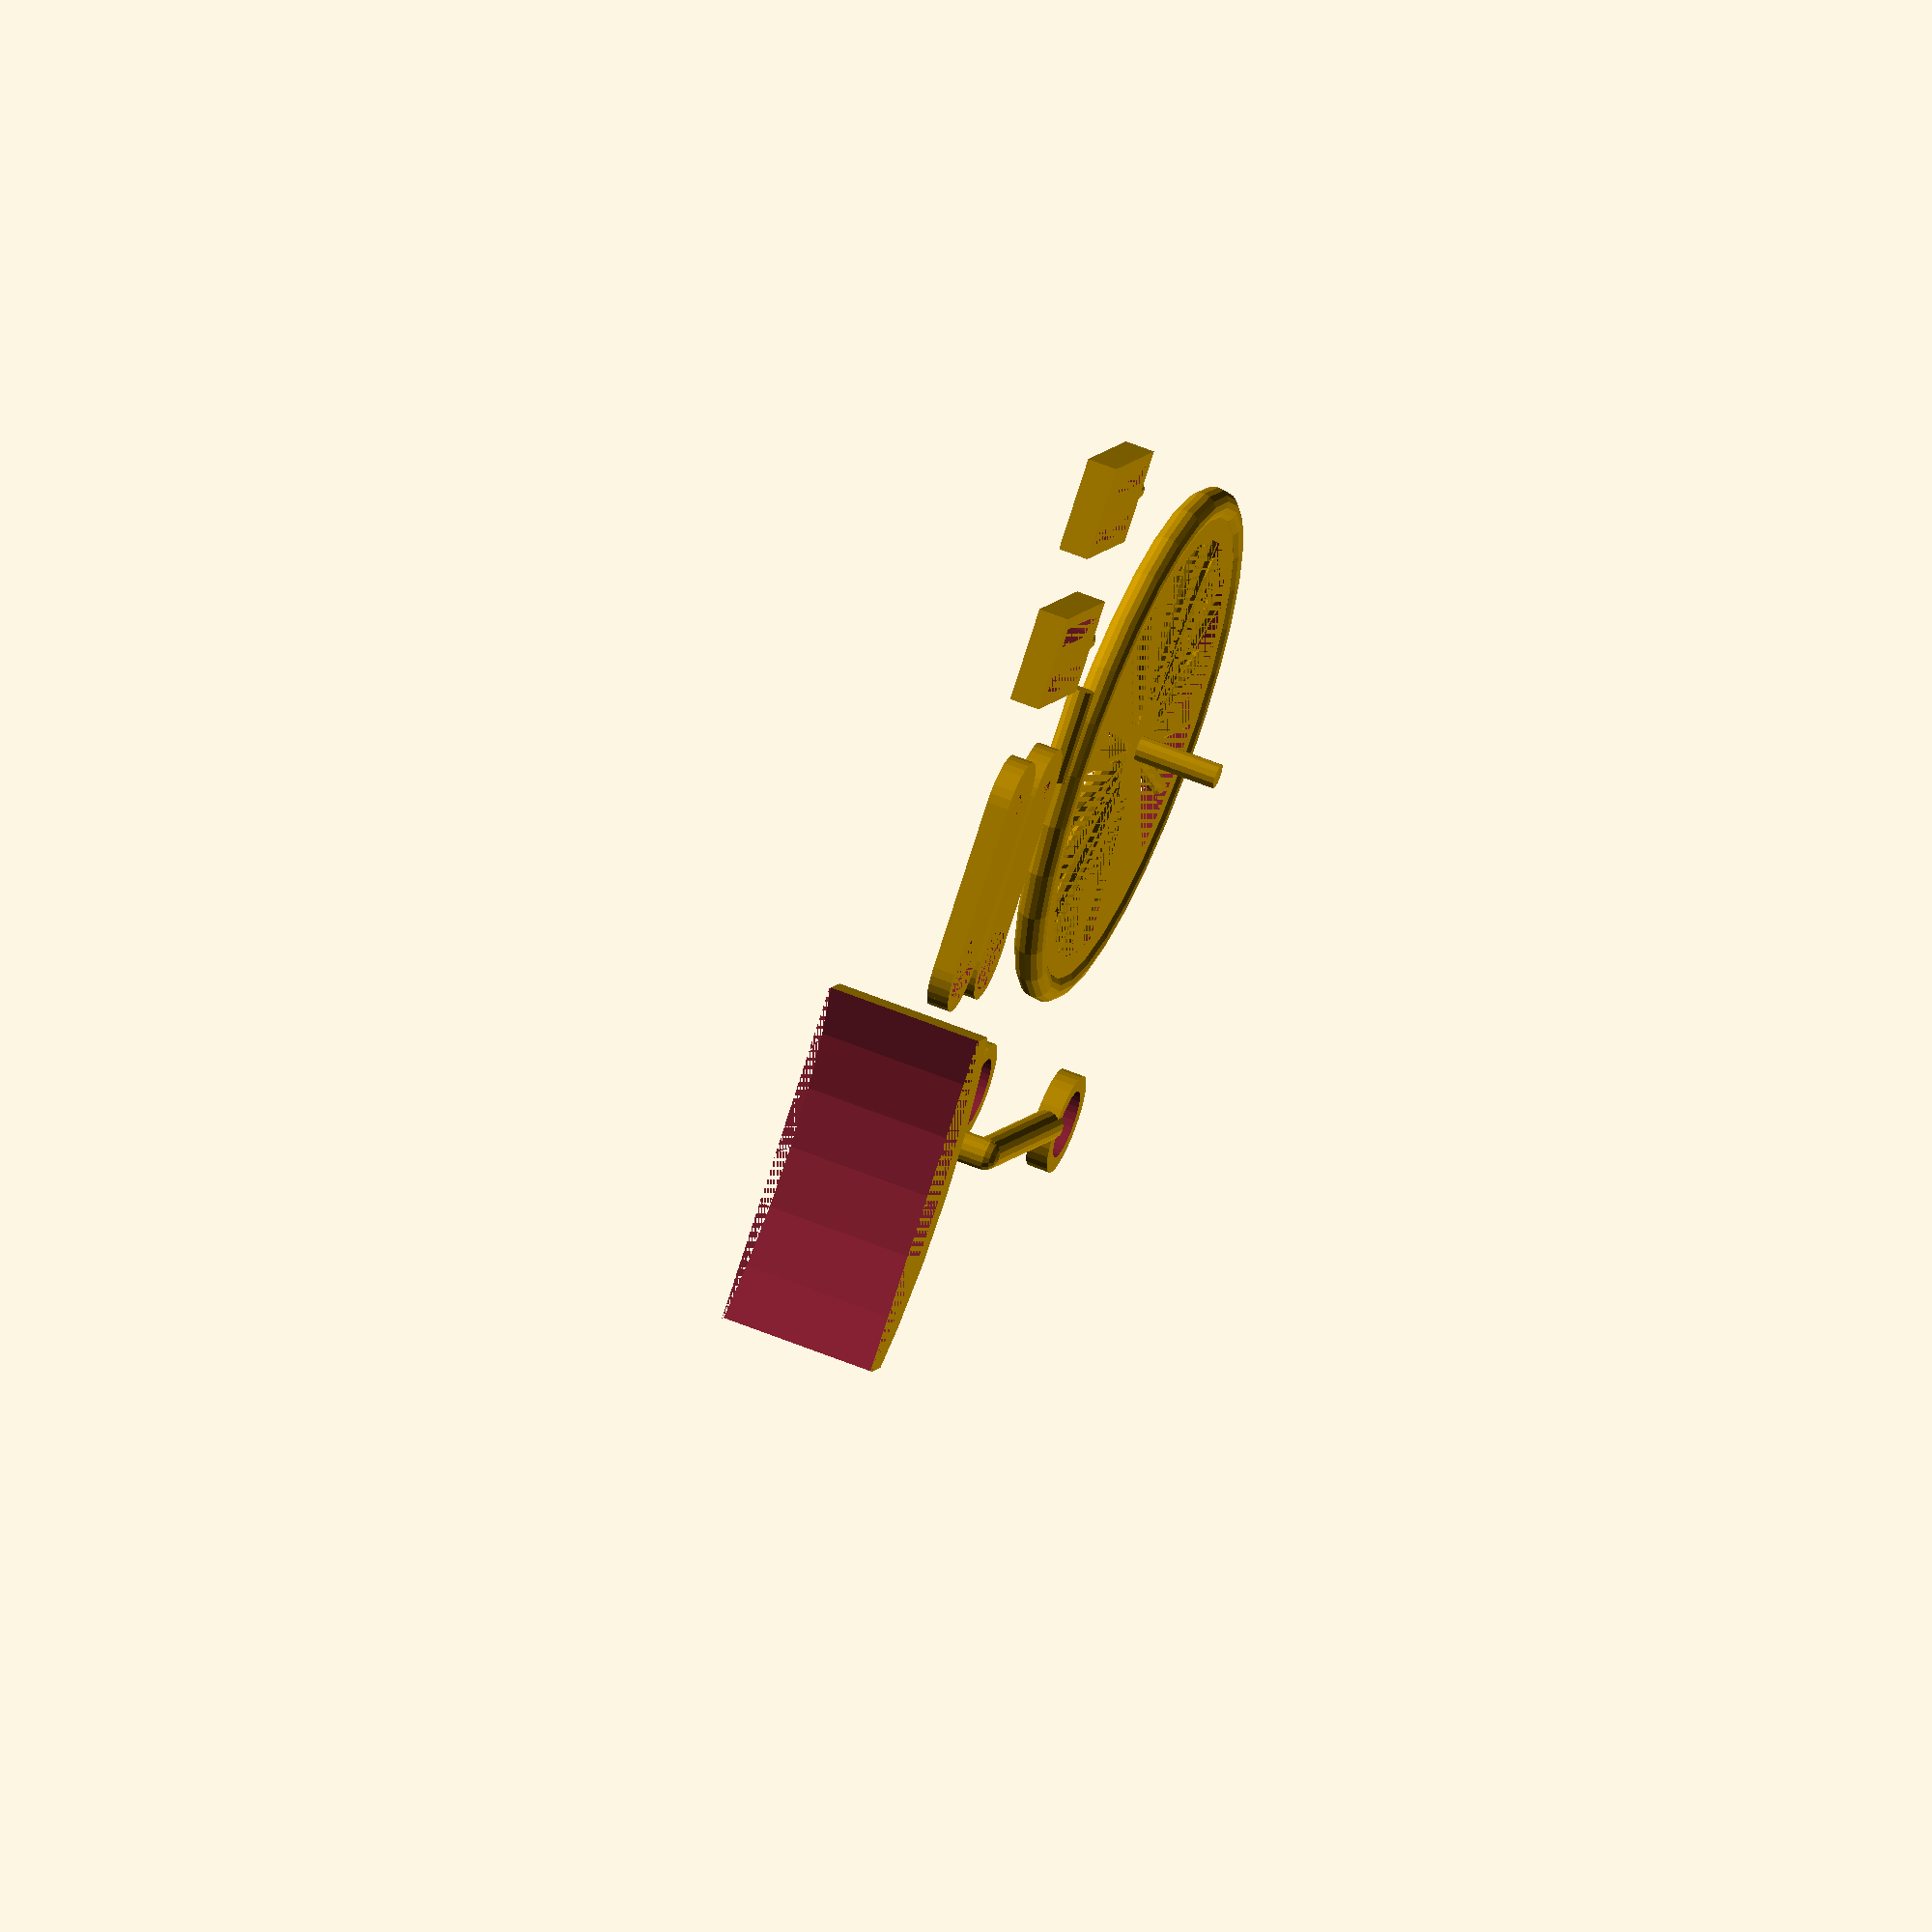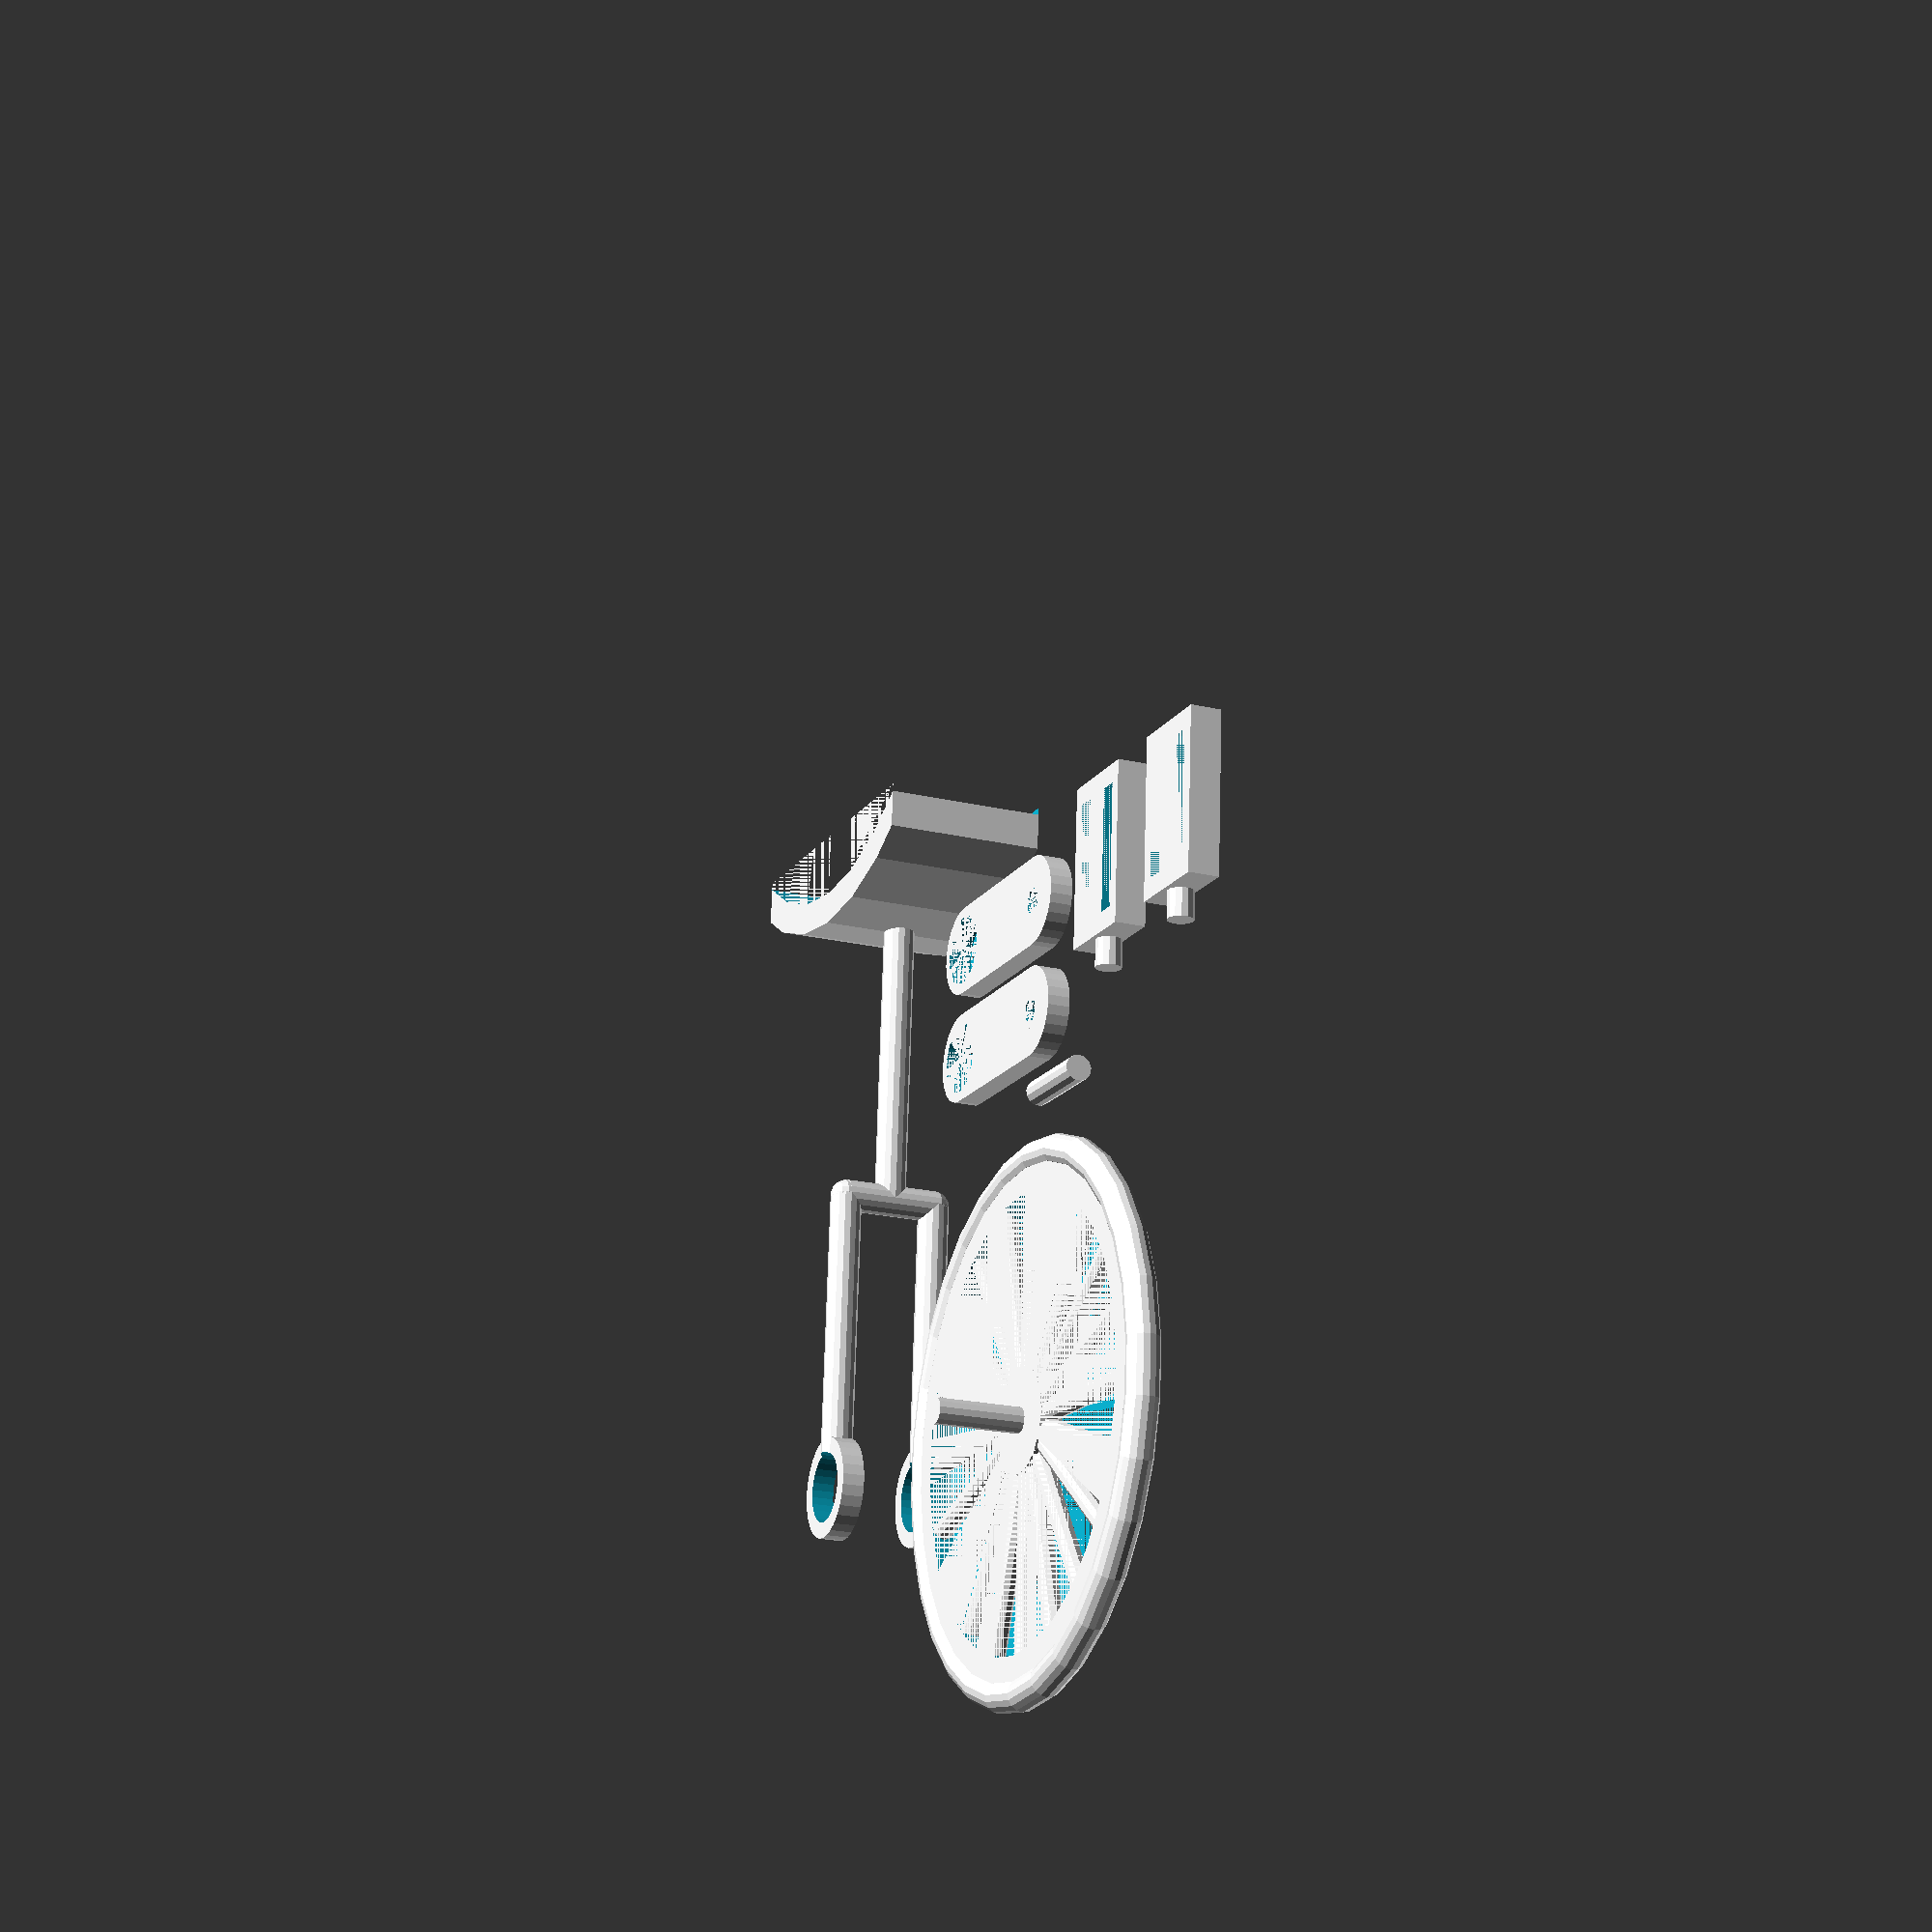
<openscad>
bearing_h = 7;
bearing_r = 11;
bearing_ri = 4;

hub_thickness = 5;
wheel_r = 80;
tire_r = 5;
rim_ri = 69;
spoke_r = 3;
crank_thickness = 3;
crank_l = 55;
axle_l = 60;

module ring(h, ri, ro) {
    difference() {
        cylinder(h, r=ro, center=true);
        cylinder(h, r=ri, center=true);
    }
}

module ring2(h, ri, t) {
    difference() {
        cylinder(h, r=ri+t, center=true);
        cylinder(h, r=ri, center=true);
    }
}

module wheel() {
    // hub
    ring(bearing_h, bearing_ri, bearing_r+hub_thickness);
    //cylinder(h=bearing_h, r=bearing_r+hub_thickness, center=true);
    
    // tire
    rotate_extrude() {
        translate([wheel_r, 0, 0])
        circle(tire_r);
    }

    // rim
    ring(bearing_h, rim_ri, wheel_r);

    // spokes
    for (a = [0:18:360]) {
        rotate([90, 0, a])
        translate([0, 0, bearing_r])
        cylinder(h=wheel_r-bearing_r, r=spoke_r, center=false);
    }
    
    // axle
    cylinder(h=axle_l/2, r=bearing_ri, center=false);
}

module crank() {
    difference() {
        union() {
            translate([0, crank_l/2, 0]) cube([(bearing_r+crank_thickness)*2, crank_l, bearing_h], center=true);
            translate([0, crank_l, 0]) cylinder(h=bearing_h, r=bearing_r+crank_thickness, center=true);
            cylinder(h=bearing_h, r=bearing_r+crank_thickness, center=true);
        }
        translate([0, crank_l, 0]) cylinder(h=bearing_h, r=bearing_r, center=true);
        cylinder(h=bearing_h, r=bearing_ri, center=true);
    }

    
    //pin
    //translate([0, 0, -7.5]) cylinder(h=15, r=1.5, center=true);
}
crank_z = axle_l/2 - bearing_h/2;

tube_r = 5;
fork_h = 95;
fork_w = 30;
post_h = 95;
module frame() {
    difference() {
        union() {
            translate([0, 0, fork_w/2])
                rotate([90, 0, -90])
                cylinder(h=fork_h, r=tube_r);
            translate([0, 0, -fork_w/2])
                rotate([90, 0, -90])
                cylinder(h=fork_h, r=tube_r);
            translate([-fork_h, 0, 0])
                cylinder(h=fork_w, r=tube_r, center=true);
            translate([-fork_h, 0, fork_w/2])
                sphere(r=tube_r);
            translate([-fork_h, 0, -fork_w/2])
                sphere(r=tube_r);
            translate([-fork_h, 0, 0])
                rotate([90, 0, -90])
                cylinder(h=post_h, r=tube_r);
            translate([0, 0, fork_w/2])
                cylinder(h=bearing_h, r=bearing_r+hub_thickness, center=true);
            translate([0, 0, -fork_w/2])
                cylinder(h=bearing_h, r=bearing_r+hub_thickness, center=true);
        }
        cylinder(h=fork_w+2*bearing_h, r=bearing_r, center=true);
    }
}

module pedal() {
    cylinder(h=bearing_h+1.5, r=bearing_ri);
    translate([0, 0, bearing_h+2+25]) difference() {
        cube([bearing_ri*2+1.5, 30, 50], center=true);
        translate([0, -8, 0]) cube([bearing_ri*2+1.5, 6, 38], center=true);
        translate([0, 8, 0]) cube([bearing_ri*2+1.5, 6, 38], center=true);
    }
}

module seat() {
    translate([-100, 0, 0]) intersection() {
        ring(h=50, ri=95, ro=105);
        translate([100, 0, 0]) cube([50, 110, 50], center=true);
    }
    //cube([10, 80, 50], center=true);
}


// Assembled
/*
color("green") wheel();
// second axle
translate([0, 0, -axle_l/2]) cylinder(h=axle_l/2, r=bearing_ri, center=false);

translate([0, 0, crank_z]) crank();
rotate([180, 0, 0]) translate([0, 0, crank_z]) crank();

frame();

translate([0, crank_l, 25]) pedal();
rotate([180,0,0]) translate([0, crank_l, 25]) pedal();

translate([-(fork_h+post_h), 0, 0]) seat();
*/

// exploded
$fs=2;
$fa=12;
wheel();
translate([100, 0, 0]) rotate([90, 0, 0]) cylinder(h=axle_l/2, r=bearing_ri);
translate([125, 0, 0]) crank();
translate([160, 0, 0]) crank();
translate([0, 120, 0]) rotate([0, 0, 180]) {
    frame();
    translate([-(fork_h+post_h), 0, 0]) seat();
}
translate([125, -50, 0]) rotate([0, 90, 0]) pedal();
translate([125, -100, 0]) rotate([0, 90, 0]) pedal();
</openscad>
<views>
elev=299.0 azim=232.3 roll=292.6 proj=o view=solid
elev=201.7 azim=94.3 roll=112.5 proj=p view=wireframe
</views>
